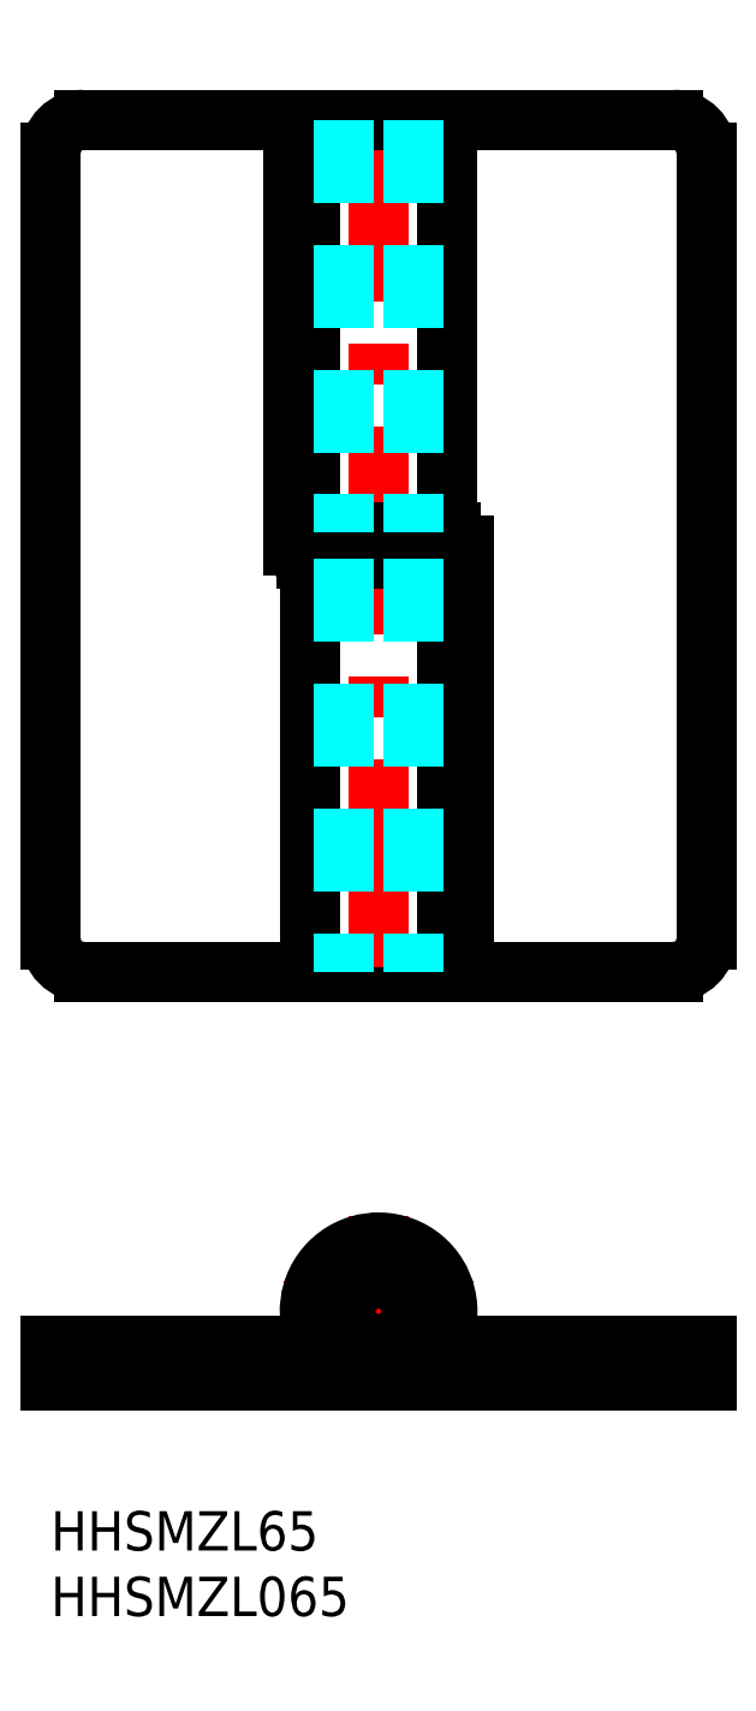
<metadata>
{"format":"dxf","ext":"dxf","renderer":"ezdxf+matplotlib","layout":"modelspace","background":"white","min_lineweight":24,"dpi":150}
</metadata>
<code>
0
SECTION
2
ENTITIES
0
INSERT
8
MSM_CONTINUOUS
2
*U2
10
0
20
0
30
0
0
INSERT
8
MSM_CONTINUOUS
2
*U3
10
0
20
0
30
0
0
LINE
8
MSM_CONTINUOUS
10
18.5
20
106.1
30
0
11
2.5
21
106.1
31
0
0
LINE
8
MSM_CONTINUOUS
10
2.5
20
41.15
30
0
11
30.25
21
41.15
31
0
0
LINE
8
MSM_CONTINUOUS
10
0
20
103.6
30
0
11
0
21
43.65
31
0
0
ARC
8
MSM_CONTINUOUS
10
2.5
20
43.65
30
0
40
2.5
50
180
51
270
0
ARC
8
MSM_CONTINUOUS
10
2.5
20
103.6
30
0
40
2.5
50
90
51
180
0
LINE
8
MSM_CONTINUOUS
10
50
20
10
30
0
11
50
21
12.6
31
0
0
LINE
8
MSM_CONTINUOUS
10
50
20
43.65
30
0
11
50
21
103.6
31
0
0
LINE
8
MSM_CONTINUOUS
10
18.5
20
73.65
30
0
11
18.5
21
106.1
31
0
0
LINE
8
MSM_CONTINUOUS
10
30.25
20
74.65
30
0
11
30.25
21
106.1
31
0
0
LINE
8
MSM_CENTER
10
25
20
108.1
30
0
11
25
21
39.15
31
0
0
LINE
8
MSM_CONTINUOUS
10
19.75
20
106.1
30
0
11
19.75
21
74.65
31
0
0
LINE
8
MSM_CONTINUOUS
10
31.5
20
73.65
30
0
11
31.5
21
41.15
31
0
0
LINE
8
MSM_CONTINUOUS
10
19.75
20
72.65
30
0
11
19.75
21
41.15
31
0
0
LINE
8
MSM_CONTINUOUS
10
30.25
20
41.15
30
0
11
30.25
21
72.65
31
0
0
LINE
8
MSM_CONTINUOUS
10
31.5
20
41.15
30
0
11
47.5
21
41.15
31
0
0
ARC
8
MSM_CONTINUOUS
10
47.5
20
43.65
30
0
40
2.5
50
270
51
0
0
ARC
8
MSM_CONTINUOUS
10
30.5
20
73.65
30
0
40
1
50
0
51
90
0
LINE
8
MSM_CONTINUOUS
10
30.5
20
74.65
30
0
11
19.75
21
74.65
31
0
0
LINE
8
MSM_CONTINUOUS
10
19.5
20
72.65
30
0
11
30.25
21
72.65
31
0
0
ARC
8
MSM_CONTINUOUS
10
19.5
20
73.65
30
0
40
1
50
180
51
270
0
LINE
8
MSM_CONTINUOUS
10
20.2
20
74.65
30
0
11
20.2
21
72.65
31
0
0
LINE
8
MSM_CONTINUOUS
10
29.8
20
72.65
30
0
11
29.8
21
74.65
31
0
0
LINE
8
MSM_CONTINUOUS
10
47.5
20
106.1
30
0
11
19.75
21
106.1
31
0
0
ARC
8
MSM_CONTINUOUS
10
47.5
20
103.6
30
0
40
2.5
50
0
51
90
0
LINE
8
MSM_CENTER
10
25
20
8
30
0
11
25
21
22.5
31
0
0
LINE
8
MSM_CENTER
10
17.75
20
15.25
30
0
11
32.25
21
15.25
31
0
0
LINE
8
MSM_CONTINUOUS
10
25
20
12.6
30
0
11
0
21
12.6
31
0
0
LINE
8
MSM_CONTINUOUS
10
0
20
10
30
0
11
50
21
10
31
0
0
LINE
8
MSM_CONTINUOUS
10
50
20
12.6
30
0
11
29.53
21
12.6
31
0
0
LINE
8
MSM_CONTINUOUS
10
0
20
12.6
30
0
11
0
21
10
31
0
0
CIRCLE
8
MSM_CONTINUOUS
10
25
20
15.25
30
0
40
2.5
0
ARC
8
MSM_CONTINUOUS
10
25
20
15.25
30
0
40
5.25
50
270
51
210.3
0
ARC
8
MSM_CONTINUOUS
10
25
20
15.25
30
0
40
2.65
50
270
51
210.3
0
LINE
8
MSM_CONTINUOUS
10
22.71
20
13.91
30
0
11
20.47
21
12.6
31
0
0
LINE
8
MSM_CONTINUOUS
10
31.5
20
12.6
30
0
11
31.5
21
10
31
0
0
LINE
8
MSM_DASHED
10
27.65
20
106.1
30
0
11
27.65
21
74.65
31
0
0
LINE
8
MSM_DASHED
10
22.35
20
106.1
30
0
11
22.35
21
74.65
31
0
0
LINE
8
MSM_DASHED
10
22.35
20
72.65
30
0
11
22.35
21
41.15
31
0
0
LINE
8
MSM_DASHED
10
27.65
20
72.65
30
0
11
27.65
21
41.15
31
0
0
ENDSEC
0
EOF

</code>
